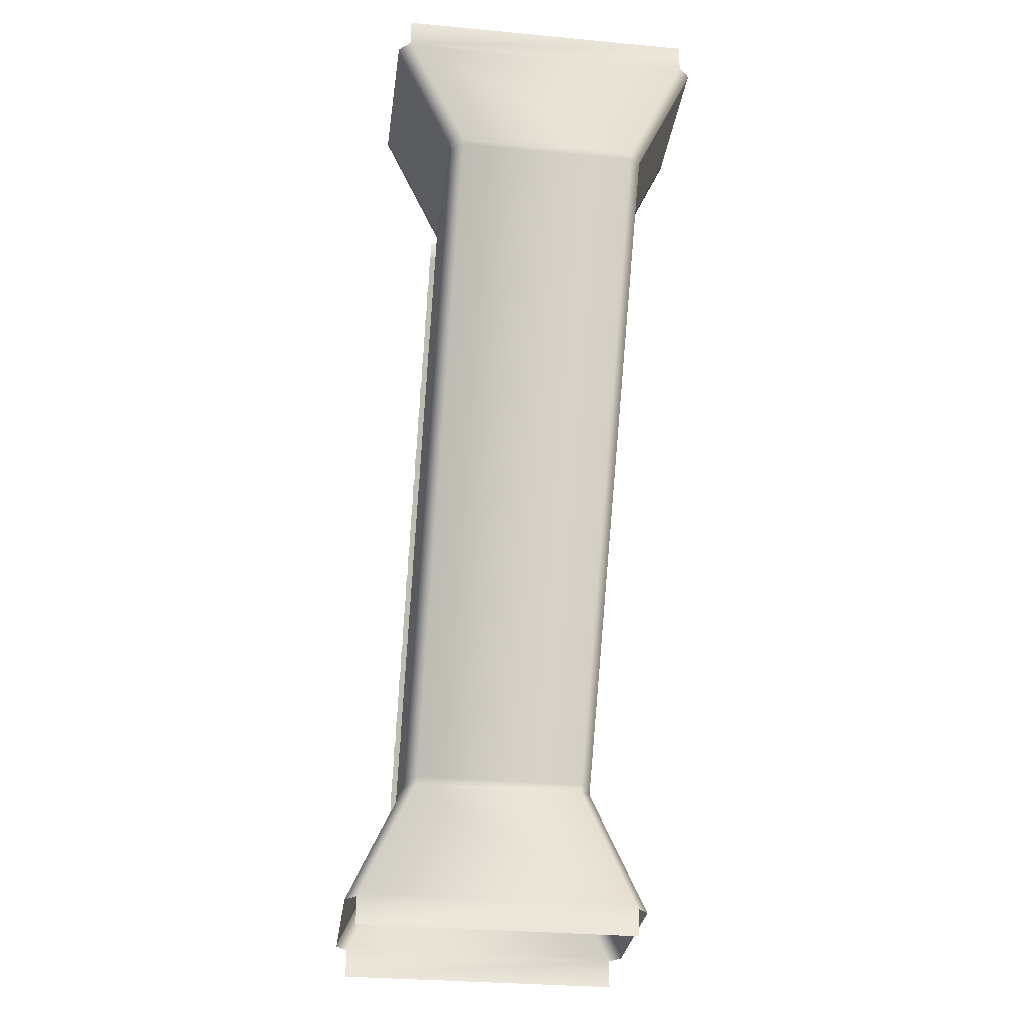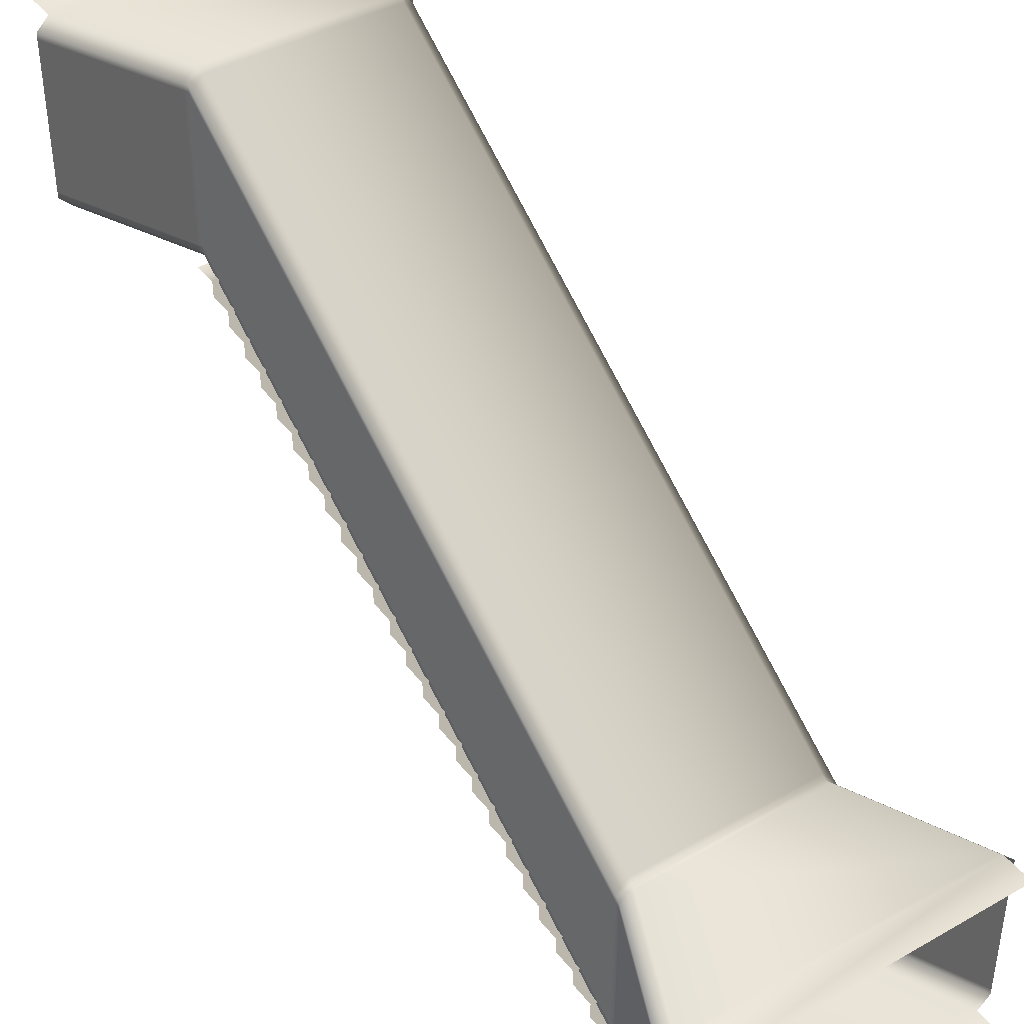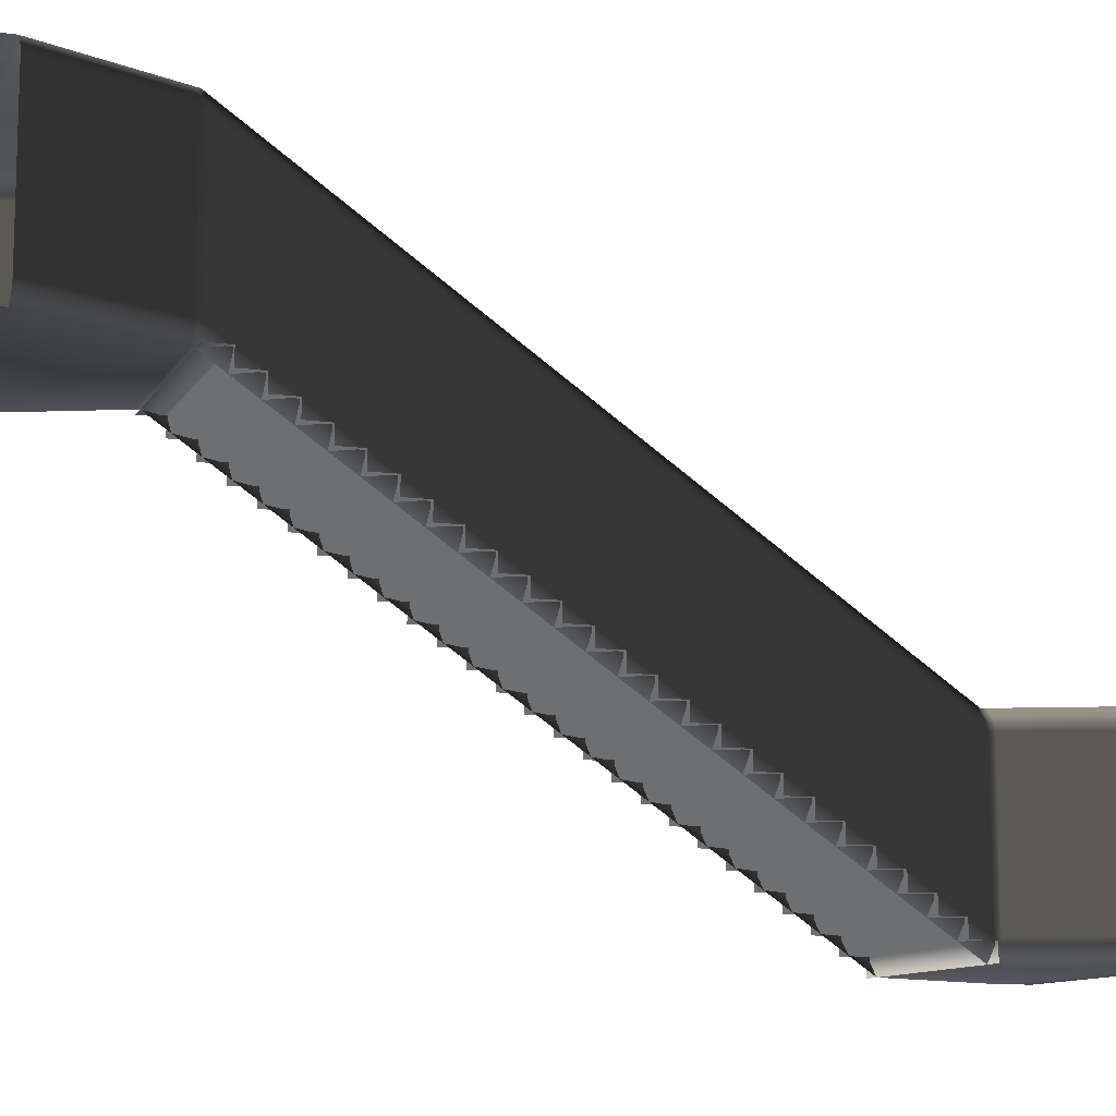
<metadata>
{"format":"obj","ext":"obj","renderer":"f3d","projection":"perspective","resolution":1024,"background":"white","views":[{"elev":-30.9,"azim":-7.6,"up":"+Y"},{"elev":41.5,"azim":-34.5,"up":"+Z"},{"elev":-10.9,"azim":-109.2,"up":"+Z"}]}
</metadata>
<code>
v  -97.13 24.49 0
v  97.13 24.49 0
v  60.35 105.4 -0
v  -60.35 105.4 -0
v  97.13 24.49 118.1
v  -97.13 24.49 118.1
v  -60.35 105.4 118.1
v  60.35 105.4 118.1
v  -59.06 292.2 245
v  59.06 292.2 245
v  59.06 204.8 184.7
v  -59.06 204.8 184.7
v  -54.58 482.3 257.9
v  -54.58 467.3 257.9
v  54.58 467.3 257.9
v  54.58 482.3 257.9
v  -54.58 467.3 247.6
v  -54.58 452.3 247.6
v  54.58 452.3 247.6
v  54.58 467.3 247.6
v  -54.58 452.3 237.3
v  -54.58 437.4 237.3
v  54.58 437.4 237.3
v  54.58 452.3 237.3
v  -54.58 437.4 227
v  54.58 437.4 227
v  -54.58 422.4 227
v  -54.58 422.4 216.7
v  54.58 422.4 216.7
v  54.58 422.4 227
v  -54.58 407.5 216.7
v  54.58 407.5 216.7
v  -54.58 407.5 206.4
v  54.58 407.5 206.4
v  -54.58 392.5 206.4
v  54.58 392.5 206.4
v  -54.58 392.5 196
v  54.58 392.5 196
v  -54.58 377.5 196
v  54.58 377.5 196
v  -54.58 377.5 185.7
v  54.58 377.5 185.7
v  -54.58 362.6 185.7
v  54.58 362.6 185.7
v  -54.58 362.6 175.4
v  54.58 362.6 175.4
v  -54.58 347.6 175.4
v  54.58 347.6 175.4
v  -54.58 347.6 165.1
v  54.58 347.6 165.1
v  -54.58 332.7 165.1
v  54.58 332.7 165.1
v  -54.58 332.7 154.8
v  54.58 332.7 154.8
v  -54.58 317.7 154.8
v  -54.58 317.7 144.4
v  54.58 317.7 144.4
v  54.58 317.7 154.8
v  -54.58 302.7 144.4
v  54.58 302.7 144.4
v  -54.58 302.7 134.1
v  54.58 302.7 134.1
v  -54.58 287.8 134.1
v  54.58 287.8 134.1
v  -54.58 287.8 123.8
v  54.58 287.8 123.8
v  -54.58 272.8 123.8
v  54.58 272.8 123.8
v  -54.58 272.8 113.5
v  54.58 272.8 113.5
v  -54.58 257.9 113.5
v  -54.58 257.9 103.2
v  54.58 257.9 103.2
v  54.58 257.9 113.5
v  -54.58 227.9 82.54
v  -54.58 213 82.54
v  54.58 213 82.54
v  54.58 227.9 82.54
v  -54.58 213 72.22
v  -54.58 198 72.22
v  54.58 198 72.22
v  54.58 213 72.22
v  -54.58 198 61.91
v  -54.58 183.1 61.91
v  54.58 183.1 61.91
v  54.58 198 61.91
v  -54.58 183.1 51.59
v  54.58 183.1 51.59
v  -54.58 168.1 51.59
v  54.58 168.1 51.59
v  -54.58 168.1 41.27
v  54.58 168.1 41.27
v  -54.58 153.1 41.27
v  54.58 153.1 41.27
v  -54.58 153.1 30.95
v  54.58 153.1 30.95
v  -54.58 138.2 30.95
v  54.58 138.2 30.95
v  -54.58 138.2 20.64
v  54.58 138.2 20.64
v  -54.58 123.2 20.64
v  54.58 123.2 20.64
v  -54.58 123.2 10.32
v  54.58 123.2 10.32
v  -54.58 108.3 10.32
v  54.58 108.3 10.32
v  -54.58 108.3 -0
v  54.58 108.3 -0
v  54.58 242.9 103.2
v  -54.58 242.9 103.2
v  54.58 242.9 92.86
v  -54.58 242.9 92.86
v  54.58 227.9 92.86
v  -54.58 227.9 92.86
v  98.43 21.65 0
v  -98.43 21.65 0
v  -98.43 1.968 0.0001
v  98.43 1.968 0.0001
v  98.43 21.65 118.1
v  98.43 1.968 118.1
v  -98.43 1.968 118.1
v  -98.43 21.65 118.1
v  68.22 105.4 110.2
v  68.22 105.4 106.3
v  105 24.49 106.3
v  105 24.49 110.2
v  68.22 105.4 11.81
v  68.22 105.4 7.874
v  105 24.49 7.874
v  105 24.49 11.81
v  -68.22 105.4 106.3
v  -68.22 105.4 110.2
v  -105 24.49 110.2
v  -105 24.49 106.3
v  -68.22 105.4 7.874
v  -68.22 105.4 11.81
v  -105 24.49 11.81
v  -105 24.49 7.874
v  97.13 566.1 257.9
v  -97.13 566.1 257.9
v  -60.35 485.1 257.9
v  60.35 485.1 257.9
v  -97.13 566.1 376.1
v  97.13 566.1 376.1
v  60.35 485.1 376.1
v  -60.35 485.1 376.1
v  -98.43 568.9 257.9
v  98.43 568.9 257.9
v  98.43 588.6 257.9
v  -98.43 588.6 257.9
v  -98.43 568.9 376.1
v  -98.43 588.6 376.1
v  98.43 588.6 376.1
v  98.43 568.9 376.1
v  -68.22 485.1 368.2
v  -68.22 485.1 364.2
v  -105 566.1 364.2
v  -105 566.1 368.2
v  -68.22 485.1 269.8
v  -68.22 485.1 265.8
v  -105 566.1 265.8
v  -105 566.1 269.8
v  68.22 485.1 364.2
v  68.22 485.1 368.2
v  105 566.1 368.2
v  105 566.1 364.2
v  68.22 485.1 265.8
v  68.22 485.1 269.8
v  105 566.1 269.8
v  105 566.1 265.8
v  66.93 204.8 176.8
v  66.93 292.2 237.1
v  66.93 292.2 233.2
v  66.93 204.8 172.9
v  66.93 204.8 78.41
v  66.93 292.2 138.7
v  66.93 292.2 134.7
v  66.93 204.8 74.47
v  59.06 292.2 126.9
v  59.06 204.8 66.6
v  -66.93 292.2 233.2
v  -66.93 292.2 237.1
v  -66.93 204.8 176.8
v  -66.93 204.8 172.9
v  -66.93 292.2 134.7
v  -66.93 292.2 138.7
v  -66.93 204.8 78.41
v  -66.93 204.8 74.47
v  -59.06 292.2 126.9
v  -59.06 204.8 66.6
v  -59.06 479.2 373.9
v  59.06 479.2 373.9
v  59.06 391.8 313.7
v  -59.06 391.8 313.7
v  -59.06 385.7 309.5
v  59.06 385.7 309.5
v  59.06 298.3 249.2
v  -59.06 298.3 249.2
v  59.06 111.3 120.2
v  -59.06 111.3 120.2
v  -59.06 198.7 180.5
v  59.06 198.7 180.5
v  66.93 391.8 305.8
v  66.93 479.2 366.1
v  66.93 479.2 362.1
v  66.93 391.8 301.9
v  66.93 298.3 241.3
v  66.93 385.7 301.6
v  66.93 385.7 297.6
v  66.93 298.3 237.4
v  66.93 198.7 168.7
v  66.93 111.3 108.4
v  66.93 111.3 112.4
v  66.93 198.7 172.6
v  66.93 391.8 207.4
v  66.93 479.2 267.6
v  66.93 479.2 263.7
v  66.93 391.8 203.4
v  66.93 298.3 142.9
v  66.93 385.7 203.2
v  66.93 385.7 199.2
v  66.93 298.3 139
v  66.93 198.7 70.24
v  66.93 111.3 9.989
v  66.93 111.3 13.93
v  66.93 198.7 74.18
v  59.06 479.2 255.8
v  59.06 391.8 195.6
v  59.06 385.7 191.3
v  59.06 298.3 131.1
v  59.06 198.7 62.37
v  59.06 111.3 2.115
v  -66.93 479.2 362.1
v  -66.93 479.2 366.1
v  -66.93 391.8 305.8
v  -66.93 391.8 301.9
v  -66.93 385.7 297.6
v  -66.93 385.7 301.6
v  -66.93 298.3 241.3
v  -66.93 298.3 237.4
v  -66.93 198.7 172.6
v  -66.93 111.3 112.4
v  -66.93 111.3 108.4
v  -66.93 198.7 168.7
v  -66.93 479.2 263.7
v  -66.93 479.2 267.6
v  -66.93 391.8 207.4
v  -66.93 391.8 203.4
v  -66.93 385.7 199.2
v  -66.93 385.7 203.2
v  -66.93 298.3 142.9
v  -66.93 298.3 139
v  -66.93 111.3 13.93
v  -66.93 111.3 9.989
v  -66.93 198.7 70.24
v  -66.93 198.7 74.18
v  -59.06 391.8 195.6
v  -59.06 479.2 255.8
v  -59.06 385.7 191.3
v  -59.06 298.3 131.1
v  -59.06 111.3 2.115
v  -59.06 198.7 62.37
v  -59.06 295.3 247.1
v  59.06 295.3 247.1
v  59.06 201.8 182.6
v  -59.06 201.8 182.6
v  66.93 295.3 239.2
v  66.93 295.3 235.3
v  66.93 201.8 170.8
v  66.93 201.8 174.7
v  66.93 295.3 140.8
v  66.93 295.3 136.8
v  66.93 201.8 72.36
v  66.93 201.8 76.3
v  59.06 295.3 129
v  59.06 201.8 64.49
v  -66.93 295.3 235.3
v  -66.93 295.3 239.2
v  -66.93 201.8 174.7
v  -66.93 201.8 170.8
v  -66.93 295.3 136.8
v  -66.93 295.3 140.8
v  -66.93 201.8 76.3
v  -66.93 201.8 72.36
v  -59.06 295.3 129
v  -59.06 201.8 64.49
v  -59.06 482.3 376.1
v  59.06 482.3 376.1
v  59.06 388.8 311.6
v  -59.06 388.8 311.6
v  59.06 108.3 118.1
v  -59.06 108.3 118.1
v  66.93 482.3 368.2
v  66.93 482.3 364.2
v  66.93 388.8 299.8
v  66.93 388.8 303.7
v  66.93 108.3 106.3
v  66.93 108.3 110.2
v  66.93 482.3 269.8
v  66.93 482.3 265.8
v  66.93 388.8 201.3
v  66.93 388.8 205.3
v  66.93 108.3 7.874
v  66.93 108.3 11.81
v  59.06 482.3 257.9
v  59.06 388.8 193.5
v  59.06 108.3 -0
v  -66.93 482.3 364.2
v  -66.93 482.3 368.2
v  -66.93 388.8 303.7
v  -66.93 388.8 299.8
v  -66.93 108.3 110.2
v  -66.93 108.3 106.3
v  -66.93 482.3 265.8
v  -66.93 482.3 269.8
v  -66.93 388.8 205.3
v  -66.93 388.8 201.3
v  -66.93 108.3 11.81
v  -66.93 108.3 7.874
v  -59.06 482.3 257.9
v  -59.06 388.8 193.5
v  -59.06 108.3 -0
v  106.3 21.65 106.3
v  106.3 21.65 110.2
v  106.3 21.65 7.874
v  106.3 21.65 11.81
v  -106.3 21.65 110.2
v  -106.3 21.65 106.3
v  -106.3 21.65 11.81
v  -106.3 21.65 7.874
v  -106.3 568.9 364.2
v  -106.3 568.9 368.2
v  -106.3 568.9 265.8
v  -106.3 568.9 269.8
v  106.3 568.9 368.2
v  106.3 568.9 364.2
v  106.3 568.9 269.8
v  106.3 568.9 265.8
v  -70.67 482.3 257.9
v  -70.67 467.3 257.9
v  70.67 467.3 257.9
v  70.67 482.3 257.9
v  -70.67 467.3 247.6
v  -70.67 452.3 247.6
v  70.67 452.3 247.6
v  70.67 467.3 247.6
v  -70.67 452.3 237.3
v  -70.67 437.4 237.3
v  70.67 437.4 237.3
v  70.67 452.3 237.3
v  -70.67 437.4 227
v  70.67 437.4 227
v  -70.67 422.4 227
v  -70.67 422.4 216.7
v  70.67 422.4 216.7
v  70.67 422.4 227
v  -70.67 407.5 216.7
v  70.67 407.5 216.7
v  -70.67 407.5 206.4
v  70.67 407.5 206.4
v  -70.67 392.5 206.4
v  70.67 392.5 206.4
v  -70.67 392.5 196
v  70.67 392.5 196
v  -70.67 377.5 196
v  70.67 377.5 196
v  -70.67 377.5 185.7
v  70.67 377.5 185.7
v  -70.67 362.6 185.7
v  70.67 362.6 185.7
v  -70.67 362.6 175.4
v  70.67 362.6 175.4
v  -70.67 347.6 175.4
v  70.67 347.6 175.4
v  -70.67 347.6 165.1
v  70.67 347.6 165.1
v  -70.67 332.7 165.1
v  70.67 332.7 165.1
v  -70.67 332.7 154.8
v  70.67 332.7 154.8
v  -70.67 317.7 154.8
v  -70.67 317.7 144.4
v  70.67 317.7 144.4
v  70.67 317.7 154.8
v  -70.67 302.7 144.4
v  70.67 302.7 144.4
v  -70.67 302.7 134.1
v  70.67 302.7 134.1
v  -70.67 287.8 134.1
v  70.67 287.8 134.1
v  -70.67 287.8 123.8
v  70.67 287.8 123.8
v  -70.67 272.8 123.8
v  70.67 272.8 123.8
v  -70.67 272.8 113.5
v  70.67 272.8 113.5
v  -70.67 257.9 113.5
v  -70.67 257.9 103.2
v  70.67 257.9 103.2
v  70.67 257.9 113.5
v  -70.67 227.9 82.54
v  -70.67 213 82.54
v  70.67 213 82.54
v  70.67 227.9 82.54
v  -70.67 213 72.22
v  -70.67 198 72.22
v  70.67 198 72.22
v  70.67 213 72.22
v  -70.67 198 61.91
v  -70.67 183.1 61.91
v  70.67 183.1 61.91
v  70.67 198 61.91
v  -70.67 183.1 51.59
v  70.67 183.1 51.59
v  -70.67 168.1 51.59
v  70.67 168.1 51.59
v  -70.67 168.1 41.27
v  70.67 168.1 41.27
v  -70.67 153.1 41.27
v  70.67 153.1 41.27
v  -70.67 153.1 30.95
v  70.67 153.1 30.95
v  -70.67 138.2 30.95
v  70.67 138.2 30.95
v  -70.67 138.2 20.64
v  70.67 138.2 20.64
v  -70.67 123.2 20.64
v  70.67 123.2 20.64
v  -70.67 123.2 10.32
v  70.67 123.2 10.32
v  -70.67 108.3 10.32
v  70.67 108.3 10.32
v  -70.67 108.3 -0
v  70.67 108.3 -0
v  70.67 242.9 103.2
v  -70.67 242.9 103.2
v  70.67 242.9 92.86
v  -70.67 242.9 92.86
v  70.67 227.9 92.86
v  -70.67 227.9 92.86
g SM_Stairway_E
f 1 2 3 4
f 5 6 7 8
f 9 10 11 12
f 13 14 15 16
f 17 18 19 20
f 21 22 23 24
f 22 25 26 23
f 27 28 29 30
f 28 31 32 29
f 31 33 34 32
f 33 35 36 34
f 35 37 38 36
f 37 39 40 38
f 39 41 42 40
f 41 43 44 42
f 43 45 46 44
f 45 47 48 46
f 47 49 50 48
f 49 51 52 50
f 51 53 54 52
f 55 56 57 58
f 56 59 60 57
f 59 61 62 60
f 61 63 64 62
f 63 65 66 64
f 65 67 68 66
f 67 69 70 68
f 71 72 73 74
f 75 76 77 78
f 79 80 81 82
f 83 84 85 86
f 84 87 88 85
f 87 89 90 88
f 89 91 92 90
f 91 93 94 92
f 93 95 96 94
f 95 97 98 96
f 97 99 100 98
f 99 101 102 100
f 101 103 104 102
f 103 105 106 104
f 105 107 108 106
f 20 15 14 17
f 24 19 18 21
f 30 26 25 27
f 58 54 53 55
f 74 70 69 71
f 109 73 72 110
f 111 109 110 112
f 113 111 112 114
f 78 113 114 75
f 82 77 76 79
f 86 81 80 83
f 115 116 117 118
f 119 120 121 122
f 123 124 125 126
f 123 126 5 8
f 127 128 129 130
f 2 129 128 3
f 130 125 124 127
f 131 132 133 134
f 6 133 132 7
f 135 136 137 138
f 135 138 1 4
f 134 137 136 131
f 139 140 141 142
f 143 144 145 146
f 147 148 149 150
f 151 152 153 154
f 155 156 157 158
f 155 158 143 146
f 159 160 161 162
f 141 140 161 160
f 162 157 156 159
f 163 164 165 166
f 144 165 164 145
f 167 168 169 170
f 167 170 139 142
f 166 169 168 163
f 171 172 173 174
f 11 10 172 171
f 175 176 177 178
f 178 177 179 180
f 174 173 176 175
f 181 182 183 184
f 182 9 12 183
f 185 186 187 188
f 189 185 188 190
f 186 181 184 187
f 191 192 193 194
f 195 196 197 198
f 199 200 201 202
f 203 204 205 206
f 207 208 209 210
f 211 212 213 214
f 193 192 204 203
f 197 196 208 207
f 214 213 199 202
f 215 216 217 218
f 219 220 221 222
f 223 224 225 226
f 218 217 227 228
f 222 221 229 230
f 231 232 224 223
f 206 205 216 215
f 210 209 220 219
f 226 225 212 211
f 233 234 235 236
f 237 238 239 240
f 241 242 243 244
f 234 191 194 235
f 238 195 198 239
f 200 242 241 201
f 245 246 247 248
f 249 250 251 252
f 253 254 255 256
f 257 258 245 248
f 259 249 252 260
f 254 261 262 255
f 246 233 236 247
f 250 237 240 251
f 243 253 256 244
f 263 264 10 9
f 265 266 12 11
f 172 267 268 173
f 174 269 270 171
f 10 264 267 172
f 171 270 265 11
f 176 271 272 177
f 178 273 274 175
f 177 272 275 179
f 180 276 273 178
f 173 268 271 176
f 175 274 269 174
f 277 278 182 181
f 279 280 184 183
f 278 263 9 182
f 266 279 183 12
f 281 282 186 185
f 283 284 188 187
f 285 281 185 189
f 284 286 190 188
f 282 277 181 186
f 280 283 187 184
f 287 288 192 191
f 289 290 194 193
f 290 289 196 195
f 264 263 198 197
f 291 292 200 199
f 266 265 202 201
f 204 293 294 205
f 206 295 296 203
f 208 296 295 209
f 210 268 267 207
f 212 297 298 213
f 211 214 270 269
f 192 288 293 204
f 203 296 289 193
f 196 289 296 208
f 207 267 264 197
f 213 298 291 199
f 202 265 270 214
f 216 299 300 217
f 218 301 302 215
f 220 302 301 221
f 222 272 271 219
f 224 303 304 225
f 226 274 273 223
f 217 300 305 227
f 228 306 301 218
f 221 301 306 229
f 230 275 272 222
f 232 307 303 224
f 223 273 276 231
f 205 294 299 216
f 215 302 295 206
f 209 295 302 220
f 219 271 268 210
f 225 304 297 212
f 211 269 274 226
f 308 309 234 233
f 310 311 236 235
f 311 310 238 237
f 278 277 240 239
f 312 313 243 242
f 241 244 280 279
f 309 287 191 234
f 290 310 235 194
f 310 290 195 238
f 263 278 239 198
f 292 312 242 200
f 279 266 201 241
f 314 315 246 245
f 316 317 248 247
f 317 316 250 249
f 282 281 252 251
f 318 319 254 253
f 284 283 256 255
f 320 314 245 258
f 257 248 317 321
f 321 317 249 259
f 281 285 260 252
f 319 322 261 254
f 286 284 255 262
f 315 308 233 246
f 311 316 247 236
f 316 311 237 250
f 277 282 251 240
f 313 318 253 243
f 283 280 244 256
f 116 115 2 1
f 307 322 4 3
f 119 122 6 5
f 292 291 8 7
f 298 297 124 123
f 323 324 126 125
f 126 324 119 5
f 8 291 298 123
f 304 303 128 127
f 325 326 130 129
f 115 325 129 2
f 303 307 3 128
f 326 323 125 130
f 297 304 127 124
f 313 312 132 131
f 327 328 134 133
f 122 327 133 6
f 312 292 7 132
f 319 318 136 135
f 329 330 138 137
f 138 330 116 1
f 4 322 319 135
f 328 329 137 134
f 318 313 131 136
f 148 147 140 139
f 320 305 142 141
f 151 154 144 143
f 288 287 146 145
f 309 308 156 155
f 331 332 158 157
f 158 332 151 143
f 146 287 309 155
f 315 314 160 159
f 333 334 162 161
f 147 333 161 140
f 141 160 314 320
f 334 331 157 162
f 308 315 159 156
f 294 293 164 163
f 335 336 166 165
f 154 335 165 144
f 293 288 145 164
f 300 299 168 167
f 337 338 170 169
f 170 338 148 139
f 142 305 300 167
f 336 337 169 166
f 299 294 163 168
f 339 340 14 13
f 341 342 16 15
f 343 344 18 17
f 345 346 20 19
f 347 348 22 21
f 349 350 24 23
f 348 351 25 22
f 352 349 23 26
f 353 354 28 27
f 355 356 30 29
f 354 357 31 28
f 358 355 29 32
f 357 359 33 31
f 360 358 32 34
f 359 361 35 33
f 362 360 34 36
f 361 363 37 35
f 364 362 36 38
f 363 365 39 37
f 366 364 38 40
f 365 367 41 39
f 368 366 40 42
f 367 369 43 41
f 370 368 42 44
f 369 371 45 43
f 372 370 44 46
f 371 373 47 45
f 374 372 46 48
f 373 375 49 47
f 376 374 48 50
f 375 377 51 49
f 378 376 50 52
f 377 379 53 51
f 380 378 52 54
f 381 382 56 55
f 383 384 58 57
f 382 385 59 56
f 386 383 57 60
f 385 387 61 59
f 388 386 60 62
f 387 389 63 61
f 390 388 62 64
f 389 391 65 63
f 392 390 64 66
f 391 393 67 65
f 394 392 66 68
f 393 395 69 67
f 396 394 68 70
f 397 398 72 71
f 399 400 74 73
f 401 402 76 75
f 403 404 78 77
f 405 406 80 79
f 407 408 82 81
f 409 410 84 83
f 411 412 86 85
f 410 413 87 84
f 414 411 85 88
f 413 415 89 87
f 416 414 88 90
f 415 417 91 89
f 418 416 90 92
f 417 419 93 91
f 420 418 92 94
f 419 421 95 93
f 422 420 94 96
f 421 423 97 95
f 424 422 96 98
f 423 425 99 97
f 426 424 98 100
f 425 427 101 99
f 428 426 100 102
f 427 429 103 101
f 430 428 102 104
f 429 431 105 103
f 432 430 104 106
f 431 433 107 105
f 434 432 106 108
f 346 341 15 20
f 340 343 17 14
f 350 345 19 24
f 344 347 21 18
f 356 352 26 30
f 351 353 27 25
f 384 380 54 58
f 379 381 55 53
f 400 396 70 74
f 395 397 71 69
f 435 399 73 109
f 398 436 110 72
f 437 435 109 111
f 436 438 112 110
f 439 437 111 113
f 438 440 114 112
f 404 439 113 78
f 440 401 75 114
f 408 403 77 82
f 402 405 79 76
f 412 407 81 86
f 406 409 83 80

</code>
